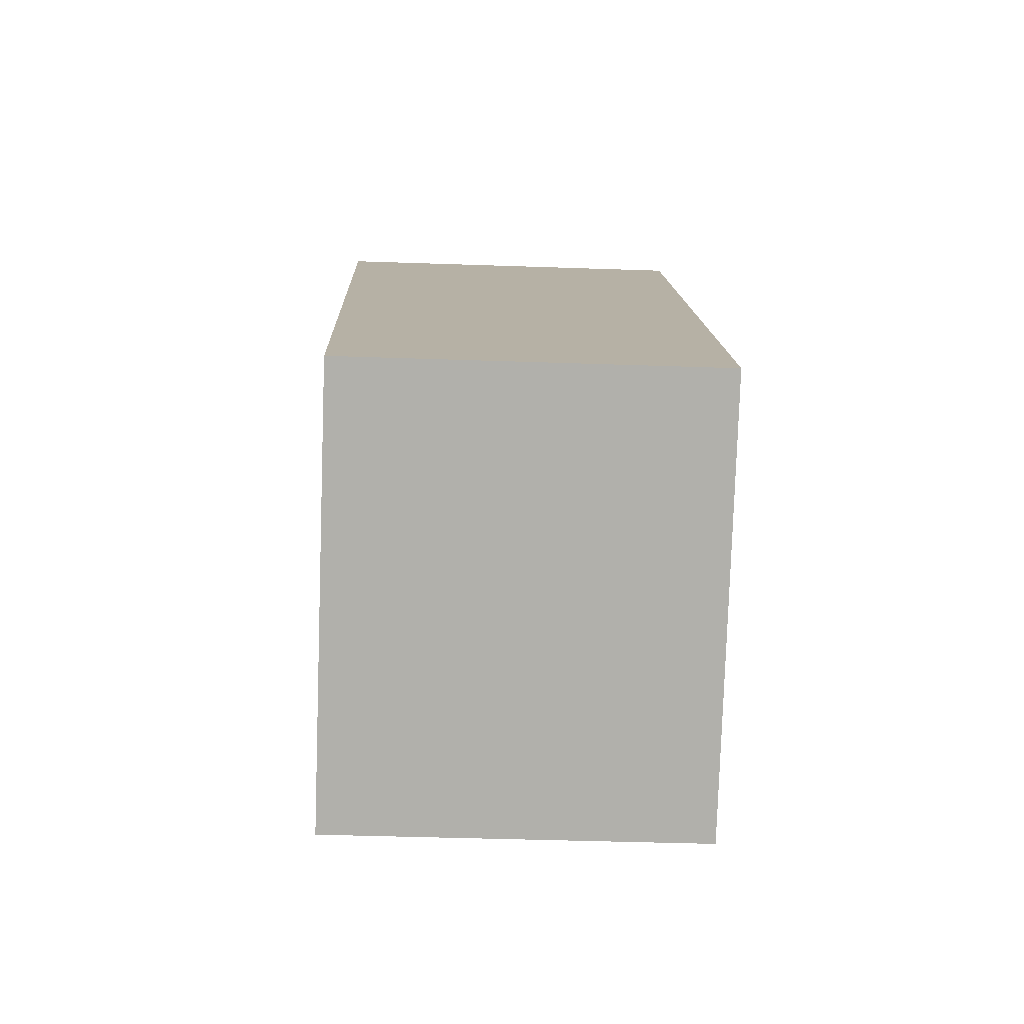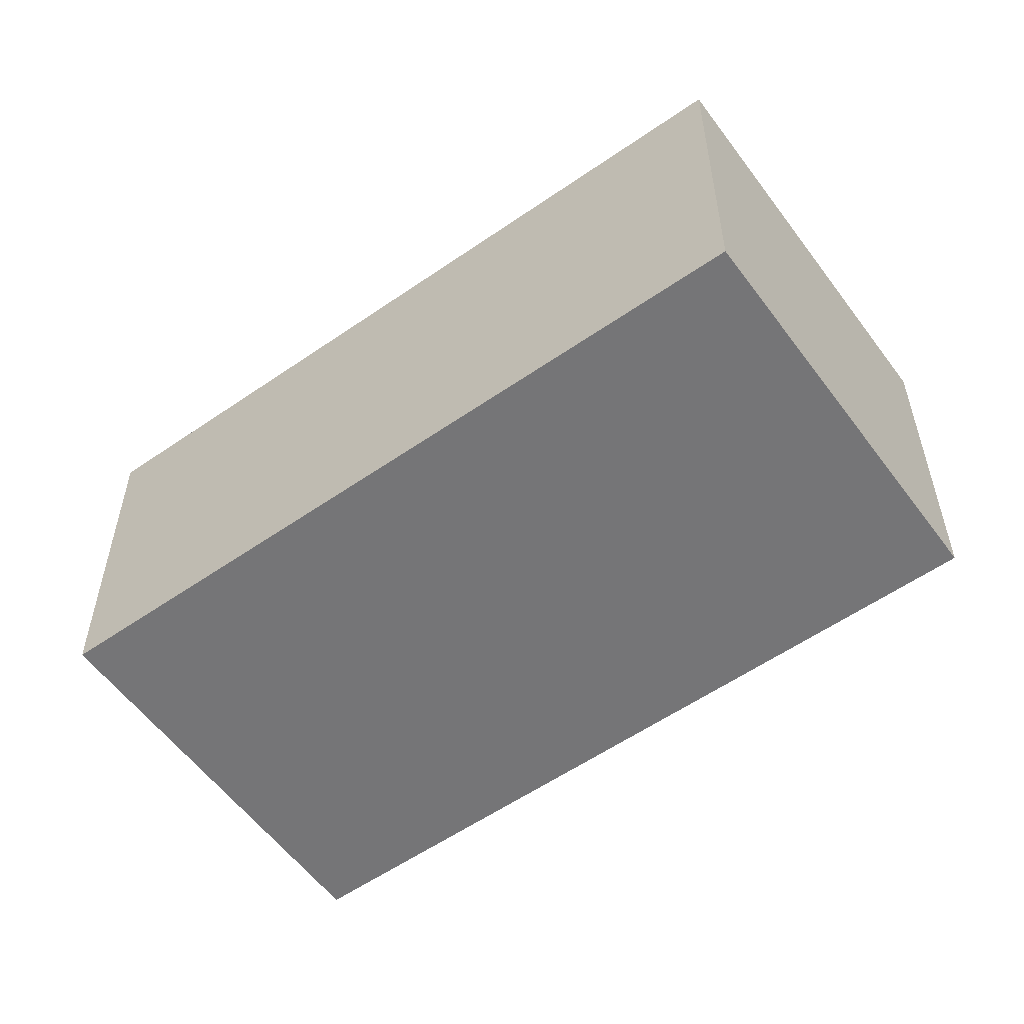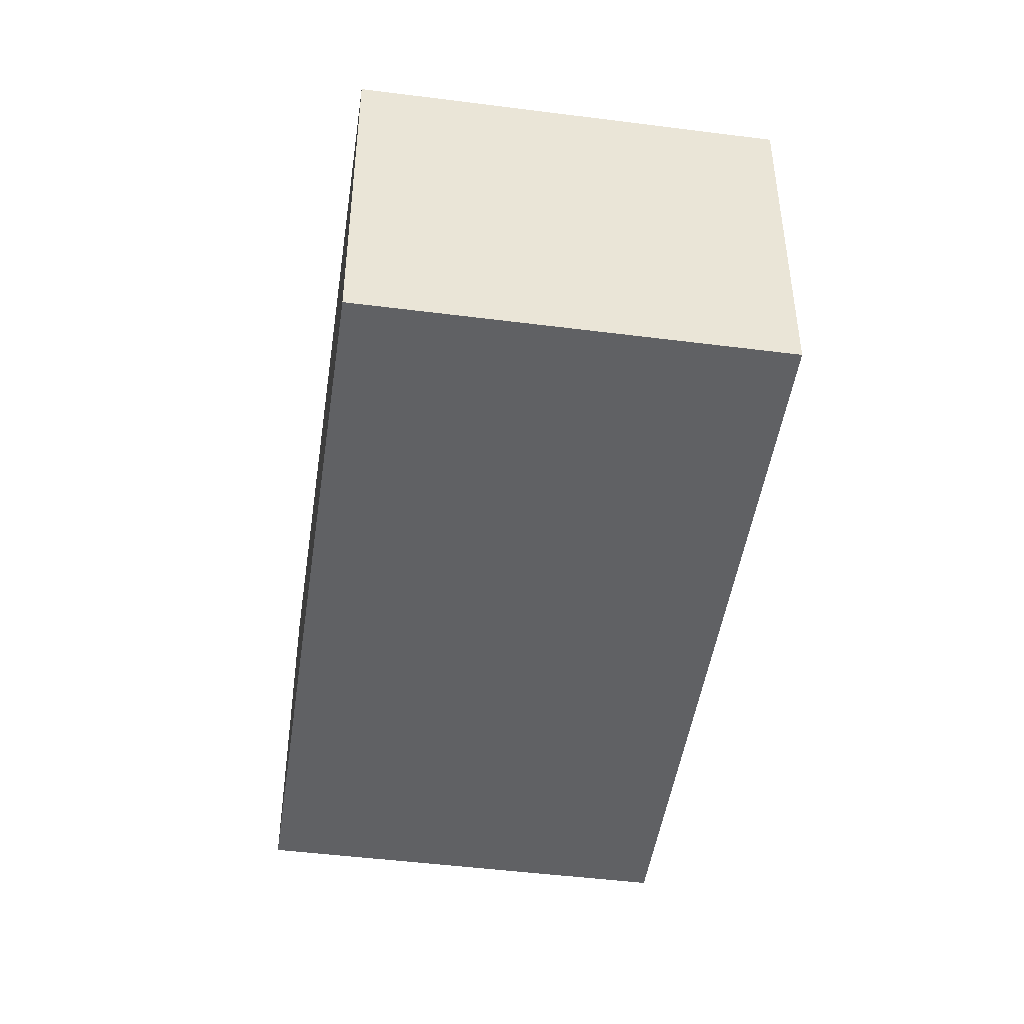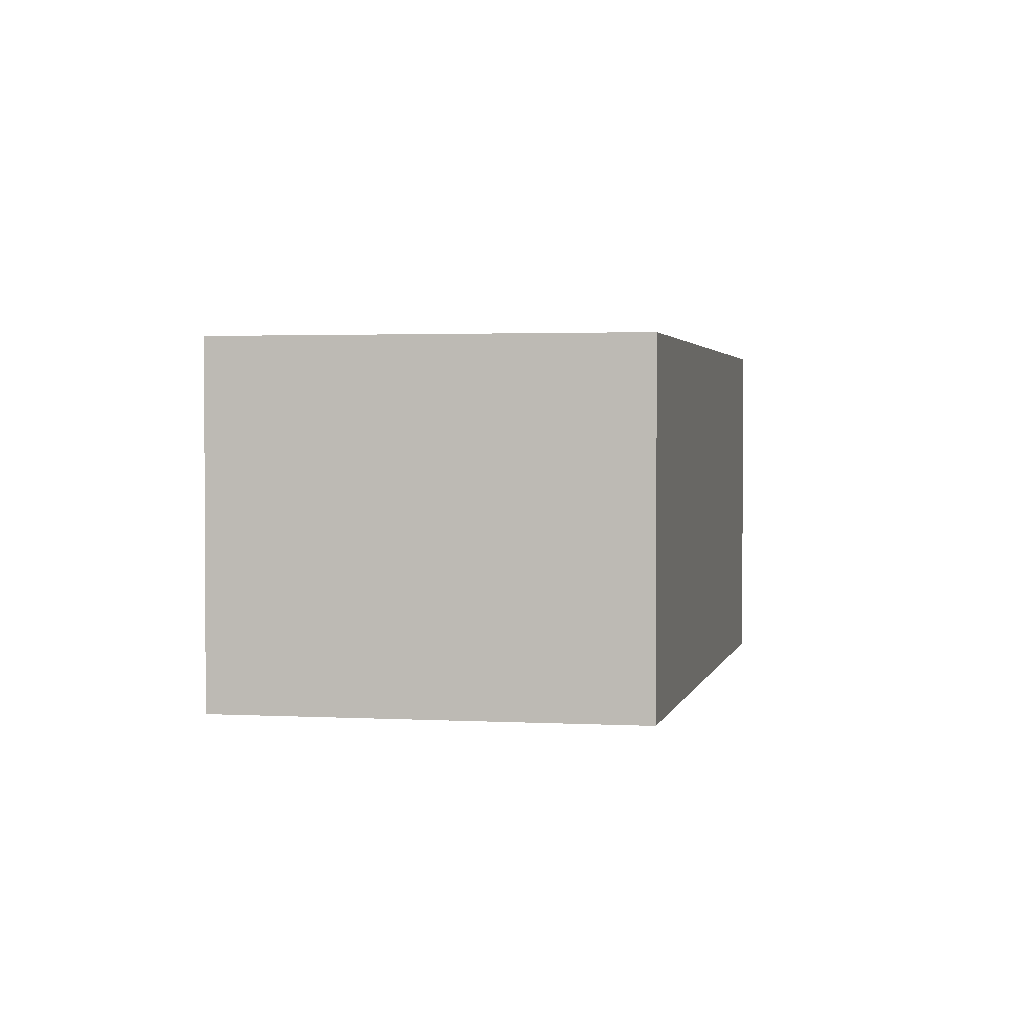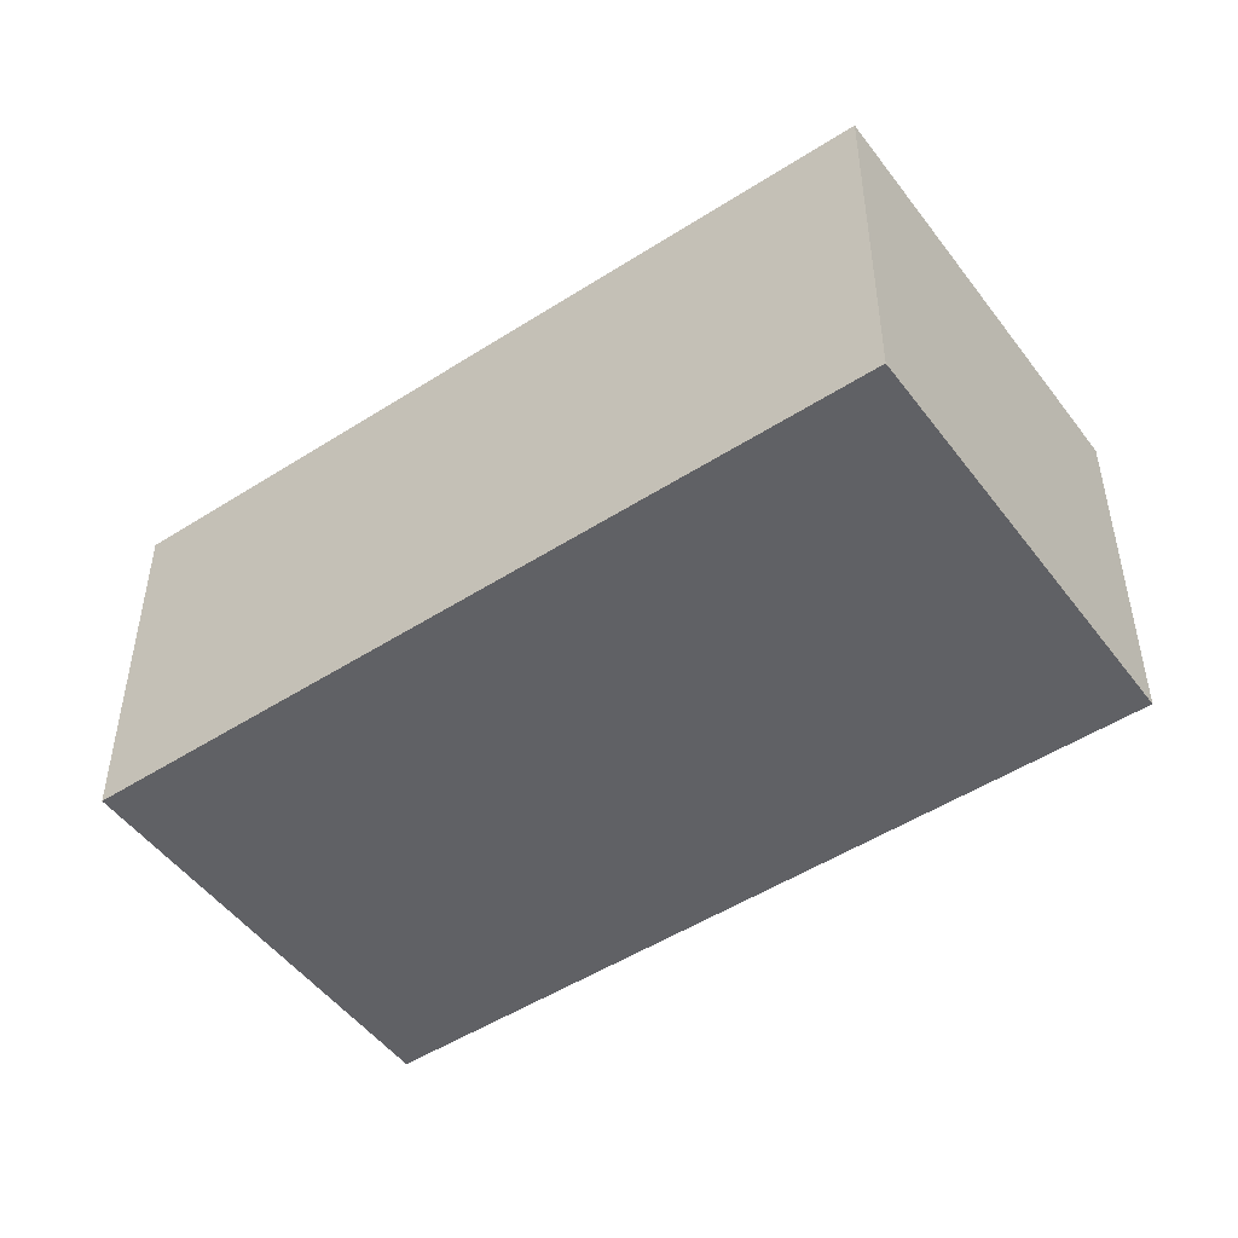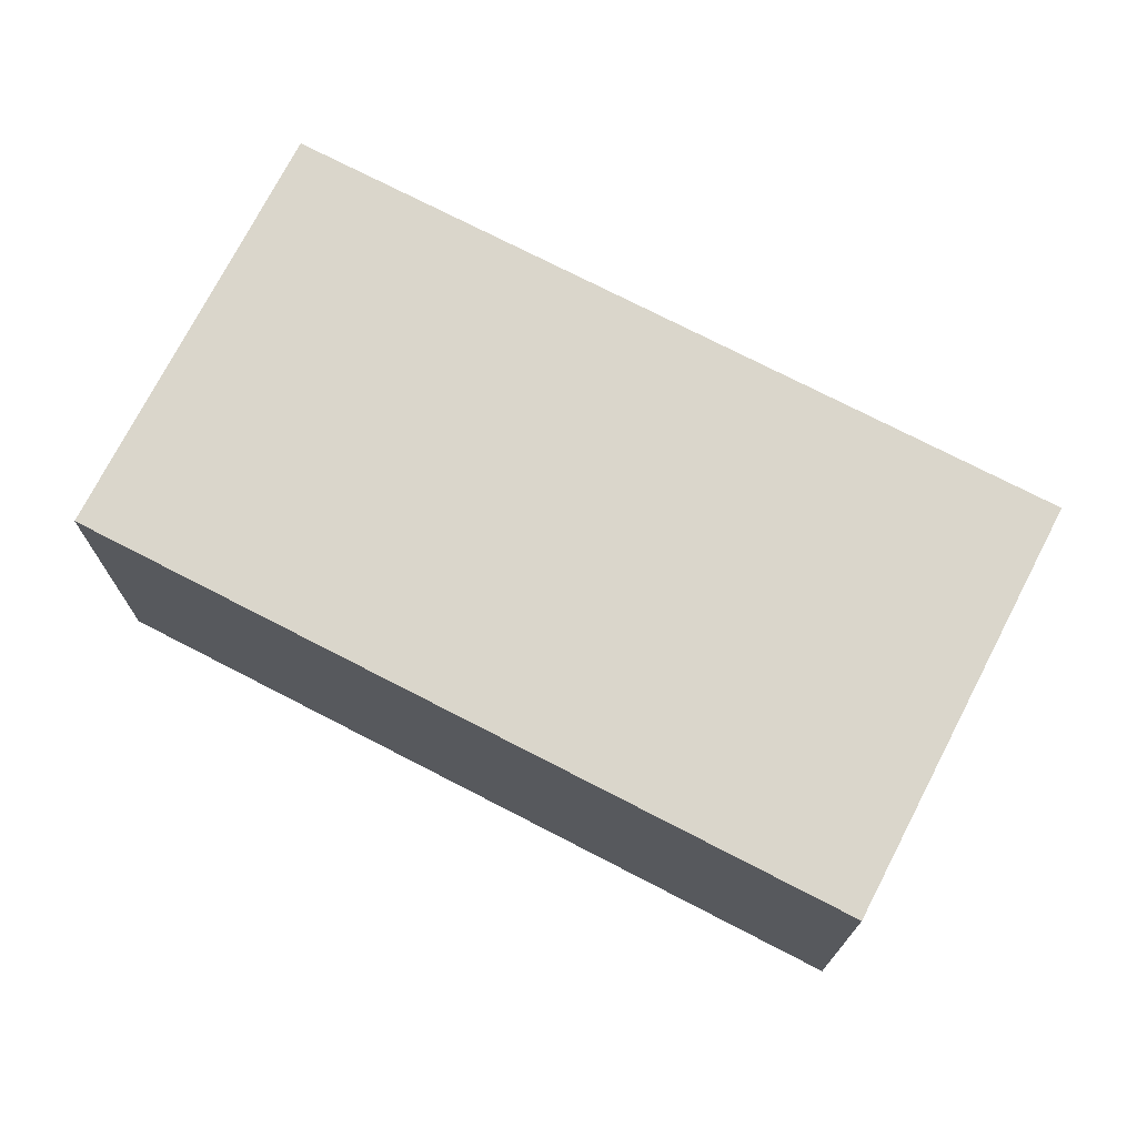
<metadata>
{"format":"obj","ext":"obj","renderer":"f3d","projection":"perspective","resolution":1024,"background":"white","views":[{"elev":-39.7,"azim":-92.5,"up":"+Z"},{"elev":-56.6,"azim":164.5,"up":"+Y"},{"elev":-47.0,"azim":30.3,"up":"+Y"},{"elev":2.1,"azim":50.0,"up":"+Y"},{"elev":-49.7,"azim":-16.1,"up":"+Y"},{"elev":73.8,"azim":155.9,"up":"+Y"}]}
</metadata>
<code>
v  0 1.945 1.191e-16
v  4.553 1.945 1.962
v  1.827 1.945 -1.457
v  2.726 1.945 3.419
v  1.827 8.922e-17 -1.457
v  0 0 0
v  2.726 -2.094e-16 3.419
v  4.553 -1.201e-16 1.962
g defaultobject
f 1 2 3
f 2 1 4
f 5 1 3
f 1 5 6
f 6 4 1
f 4 6 7
f 7 2 4
f 2 7 8
f 8 3 2
f 3 8 5
f 8 6 5
f 6 8 7

</code>
